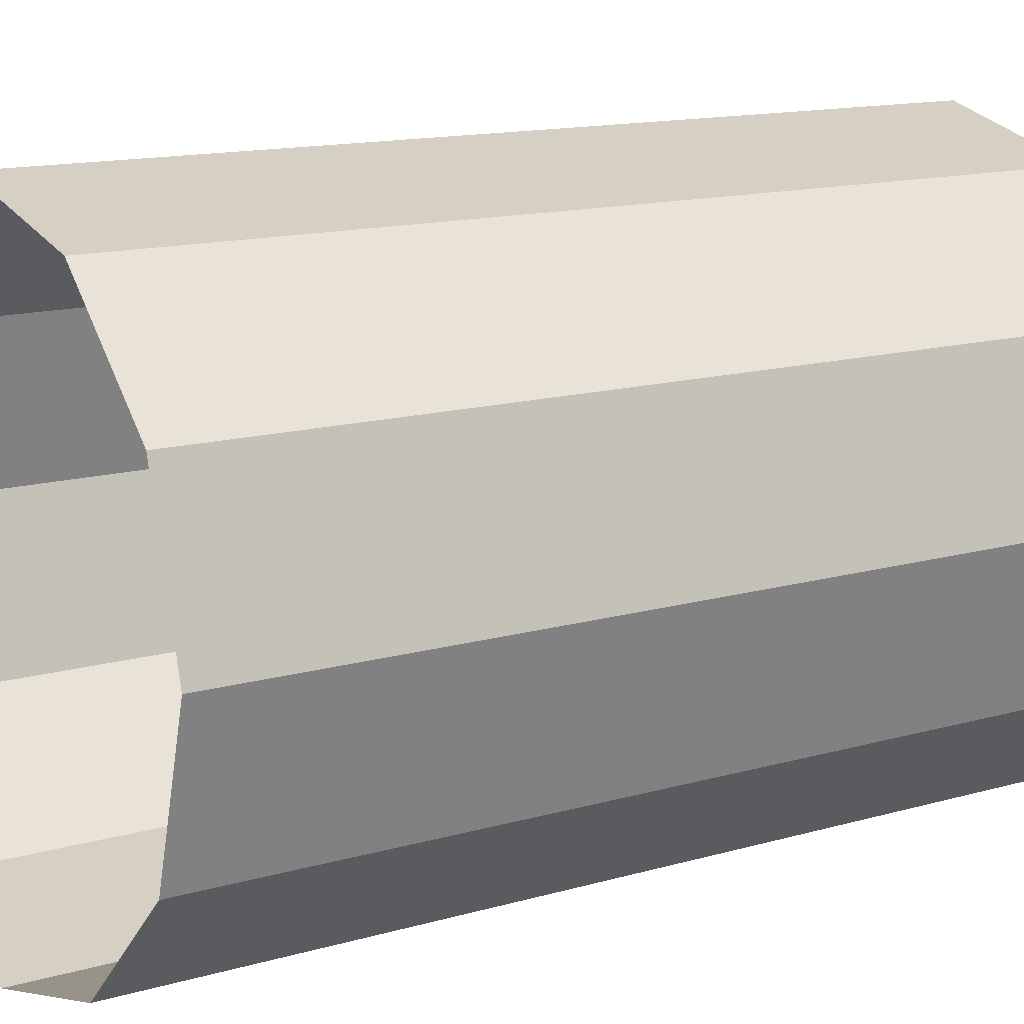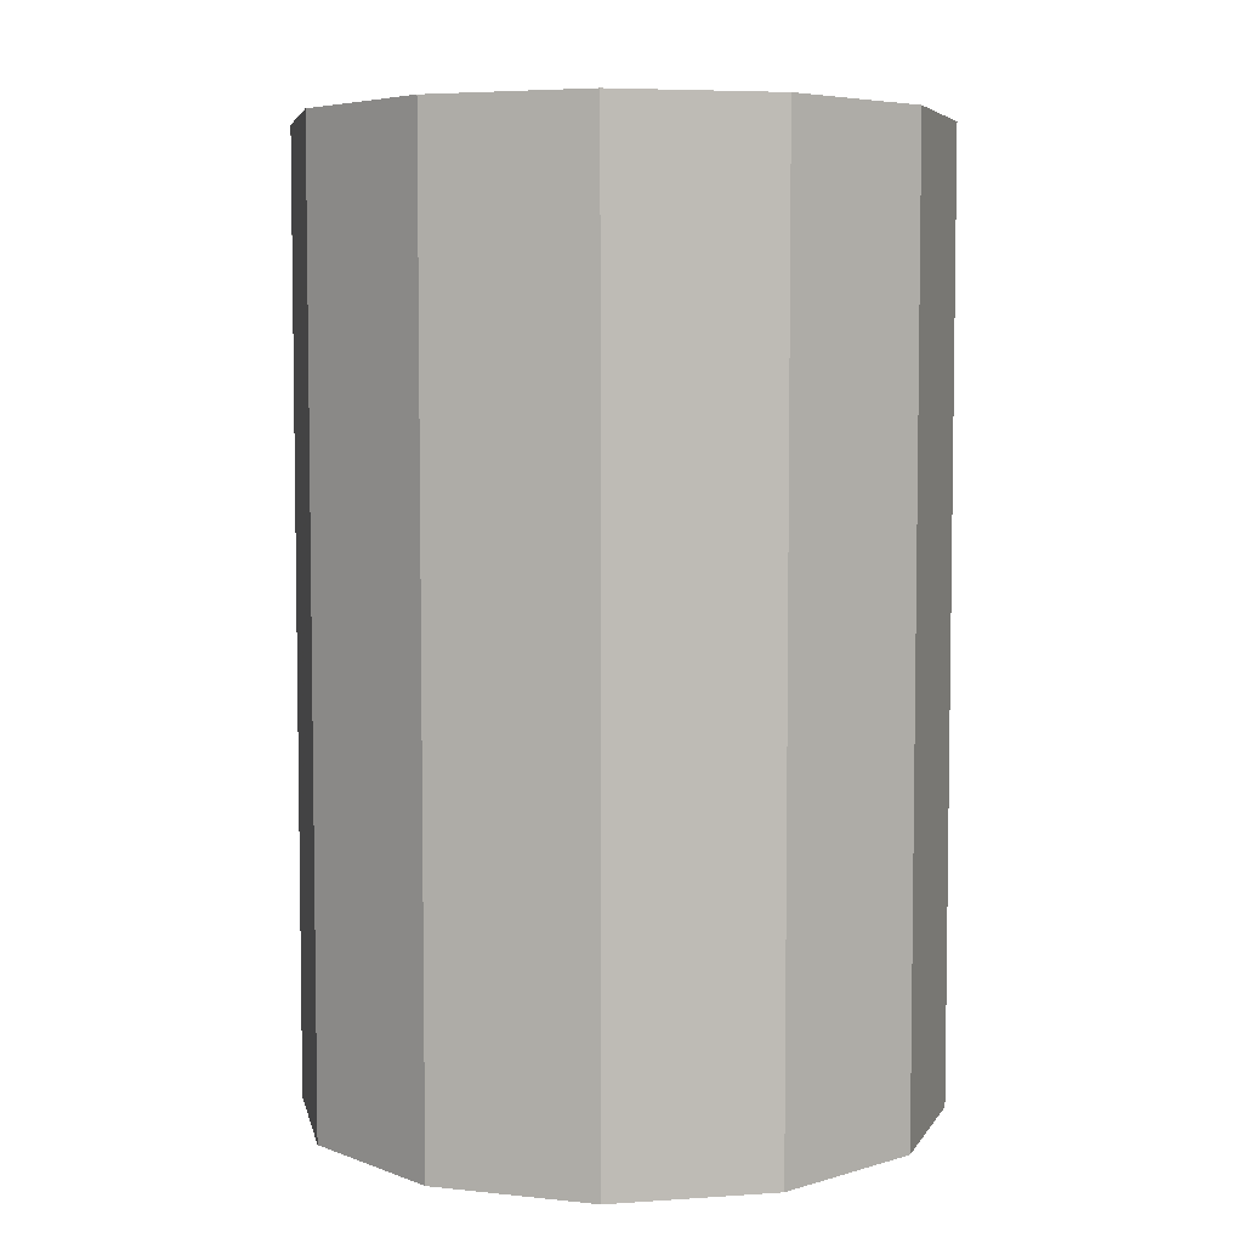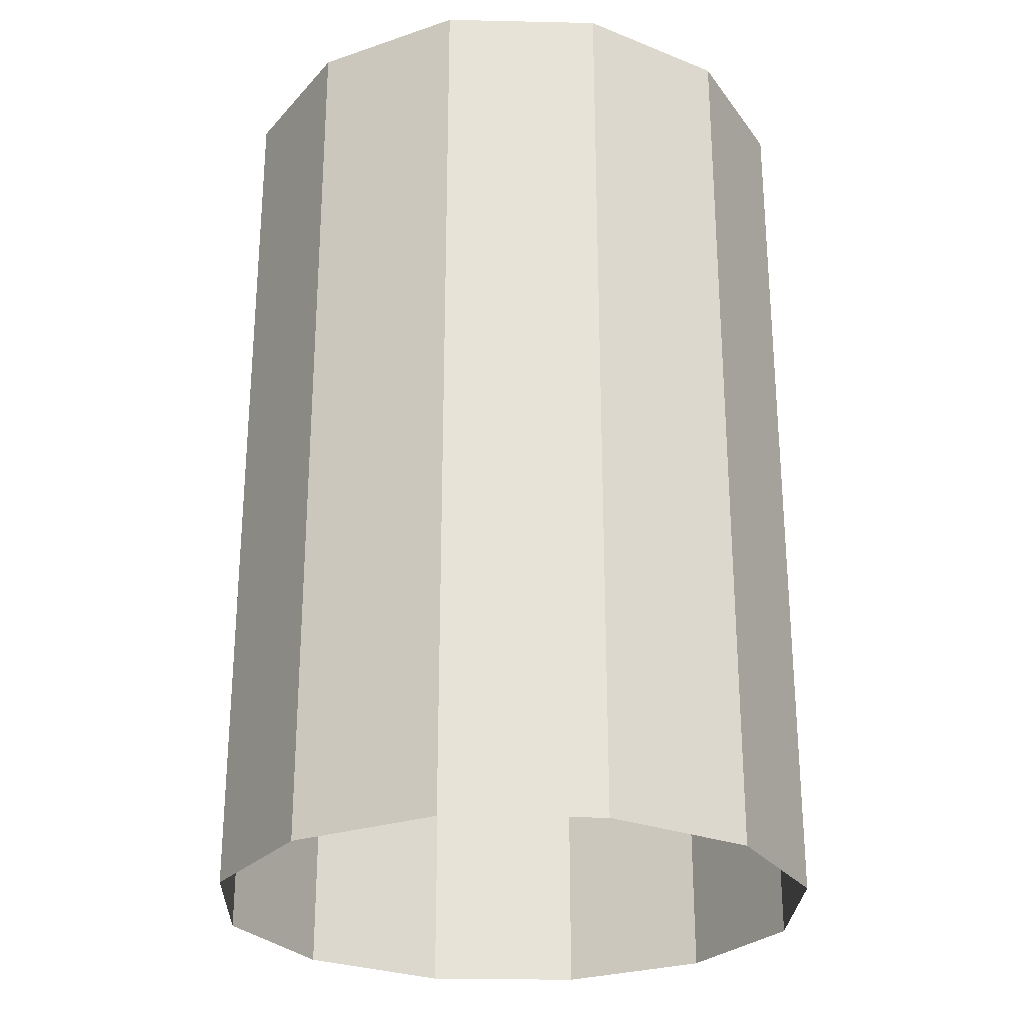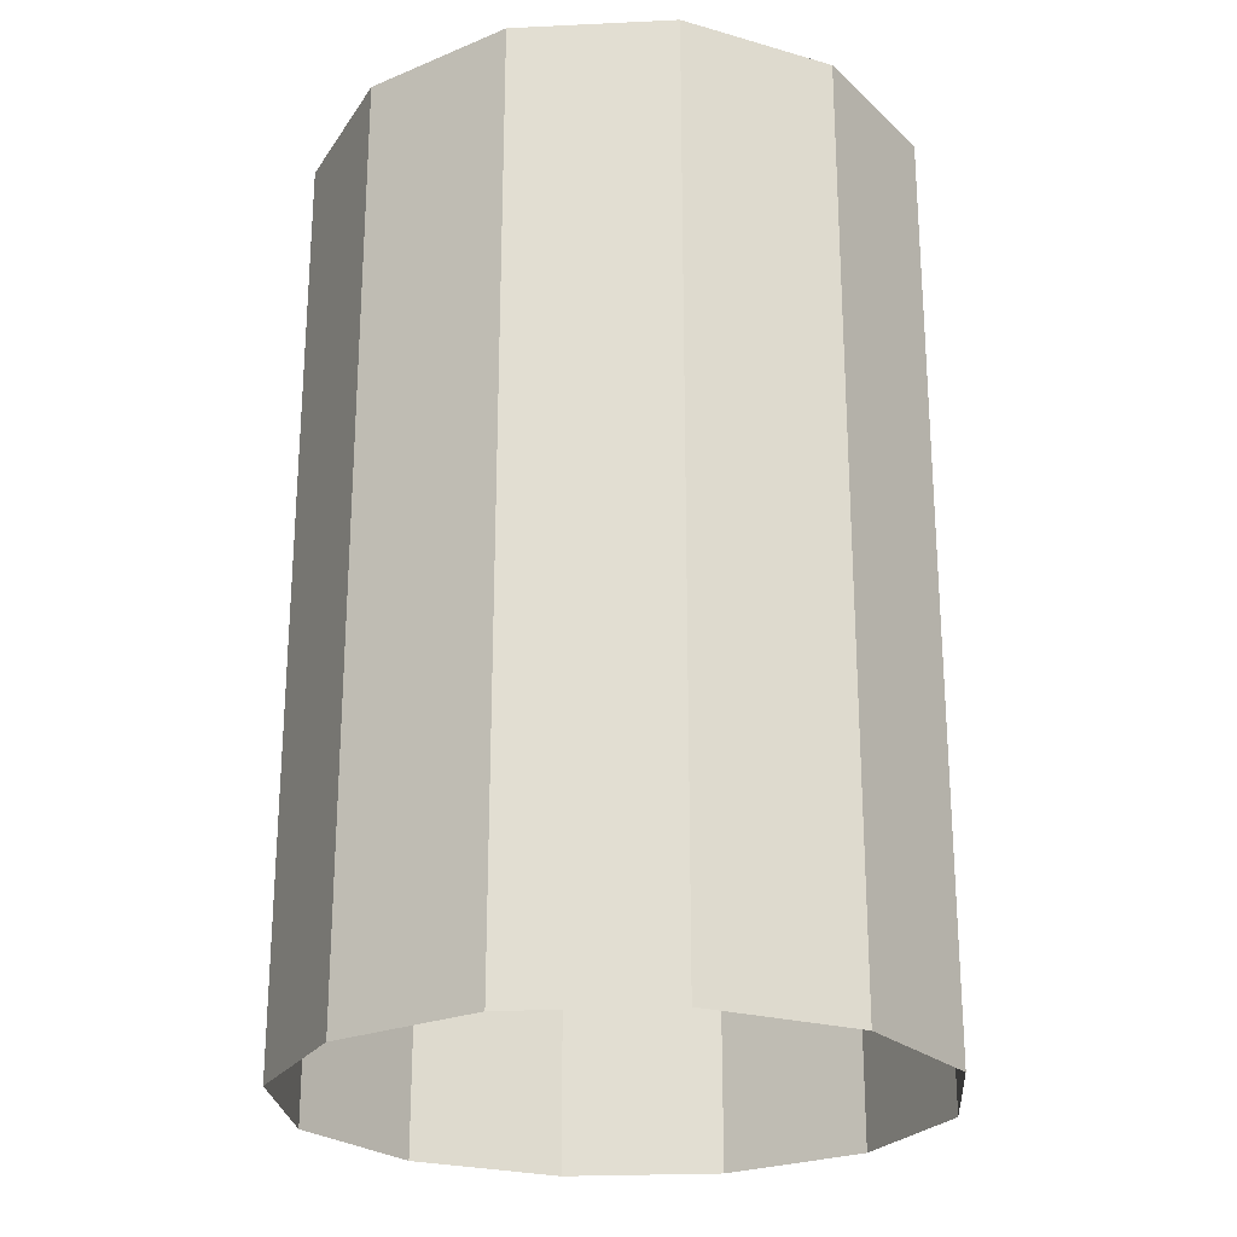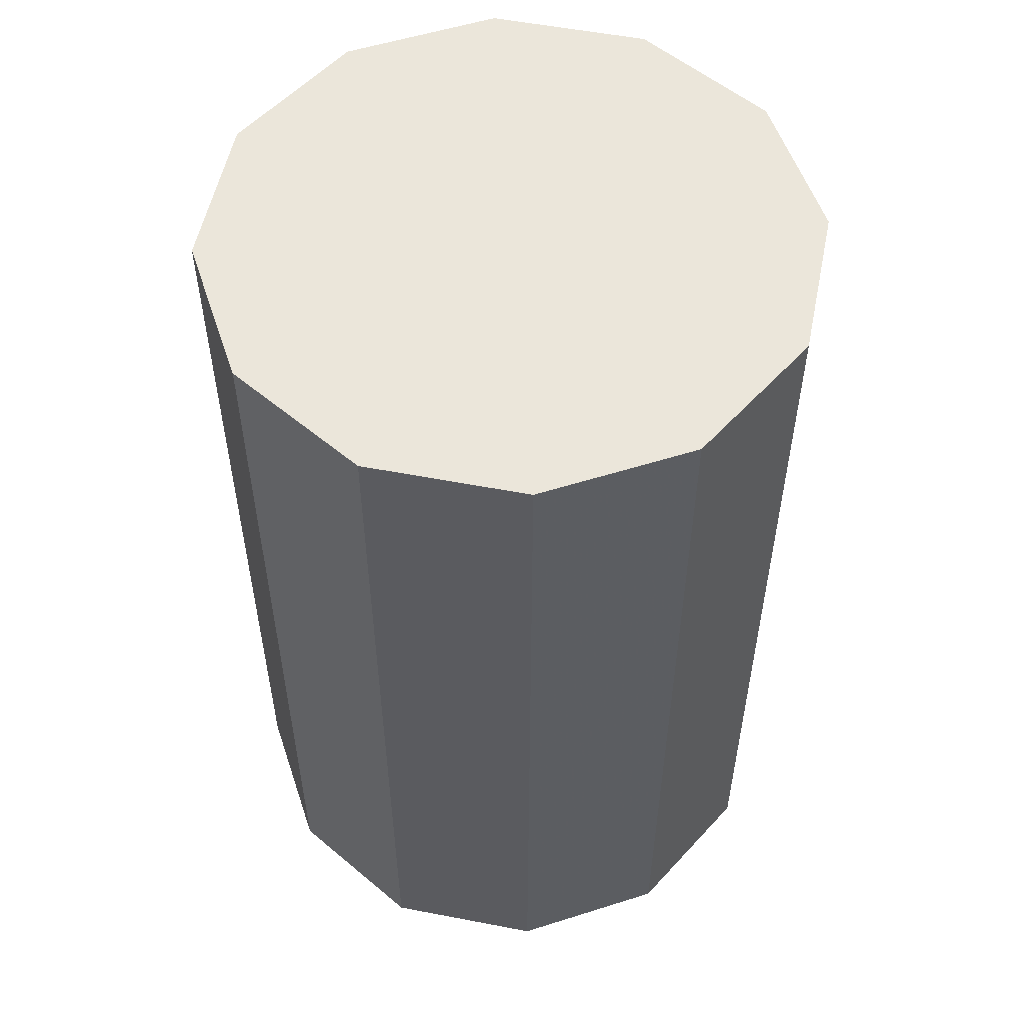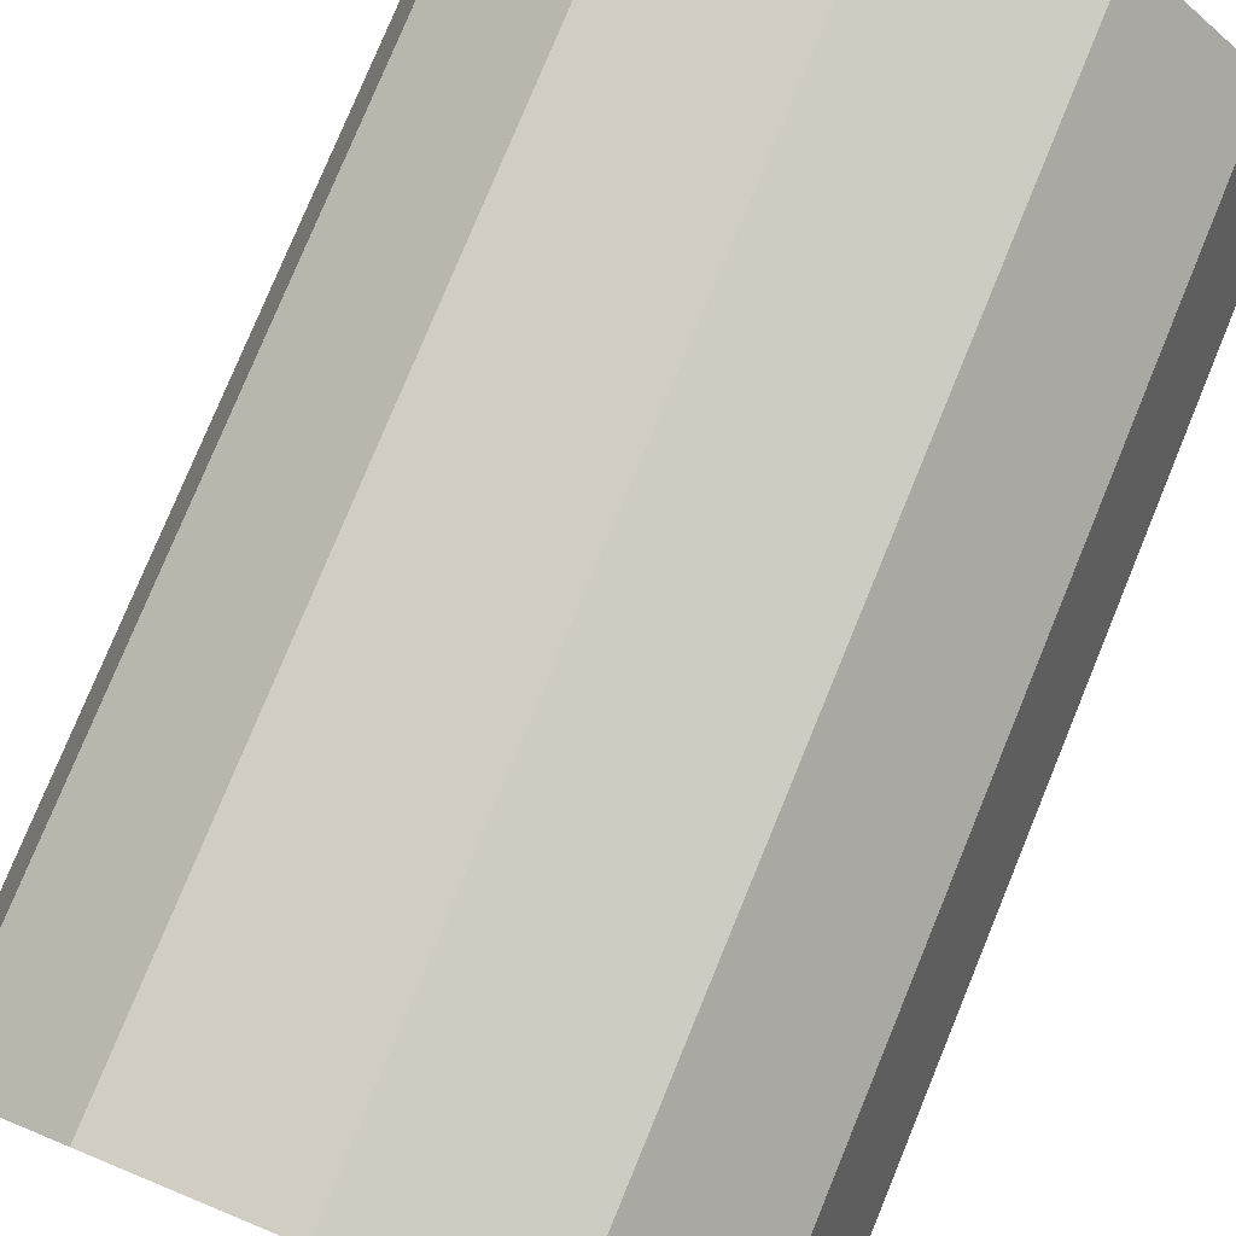
<metadata>
{"format":"obj","ext":"obj","renderer":"f3d","projection":"perspective","resolution":1024,"background":"white","views":[{"elev":13.3,"azim":-123.7,"up":"+Y"},{"elev":5.6,"azim":153.2,"up":"+Z"},{"elev":-26.5,"azim":13.0,"up":"+Z"},{"elev":-24.2,"azim":-40.5,"up":"+Z"},{"elev":54.8,"azim":-93.5,"up":"+Z"},{"elev":78.4,"azim":22.4,"up":"+Y"}]}
</metadata>
<code>
v 1 0 0
v 0.866 0.5 0
v 0.5 0.866 0
v 6.123e-17 1 0
v -0.5 0.866 0
v -0.866 0.5 0
v -1 1.225e-16 0
v -0.866 -0.5 0
v -0.5 -0.866 0
v -1.837e-16 -1 0
v 0.5 -0.866 0
v 0.866 -0.5 0
v 1 0 0.5
v 0.866 0.5 0.5
v 0.5 0.866 0.5
v 6.123e-17 1 0.5
v -0.5 0.866 0.5
v -0.866 0.5 0.5
v -1 1.225e-16 0.5
v -0.866 -0.5 0.5
v -0.5 -0.866 0.5
v -1.837e-16 -1 0.5
v 0.5 -0.866 0.5
v 0.866 -0.5 0.5
v 1 0 3
v 0.866 0.5 3
v 0.5 0.866 3
v 6.123e-17 1 3
v -0.5 0.866 3
v -0.866 0.5 3
v -1 1.225e-16 3
v -0.866 -0.5 3
v -0.5 -0.866 3
v -1.837e-16 -1 3
v 0.5 -0.866 3
v 0.866 -0.5 3
f 1 2 14
f 1 14 13
f 13 14 26
f 13 26 25
f 2 3 15
f 2 15 14
f 14 15 27
f 14 27 26
f 3 4 16
f 3 16 15
f 15 16 28
f 15 28 27
f 4 5 17
f 4 17 16
f 16 17 29
f 16 29 28
f 5 6 18
f 5 18 17
f 17 18 30
f 17 30 29
f 6 7 19
f 6 19 18
f 18 19 31
f 18 31 30
f 7 8 20
f 7 20 19
f 19 20 32
f 19 32 31
f 8 9 21
f 8 21 20
f 20 21 33
f 20 33 32
f 9 10 22
f 9 22 21
f 21 22 34
f 21 34 33
f 10 11 23
f 10 23 22
f 22 23 35
f 22 35 34
f 11 12 24
f 11 24 23
f 23 24 36
f 23 36 35
f 12 1 13
f 12 13 24
f 24 13 25
f 24 25 36
f 25 26 27
f 25 27 28
f 25 28 29
f 25 29 30
f 25 30 31
f 25 31 32
f 25 32 33
f 25 33 34
f 25 34 35
f 25 35 36

</code>
